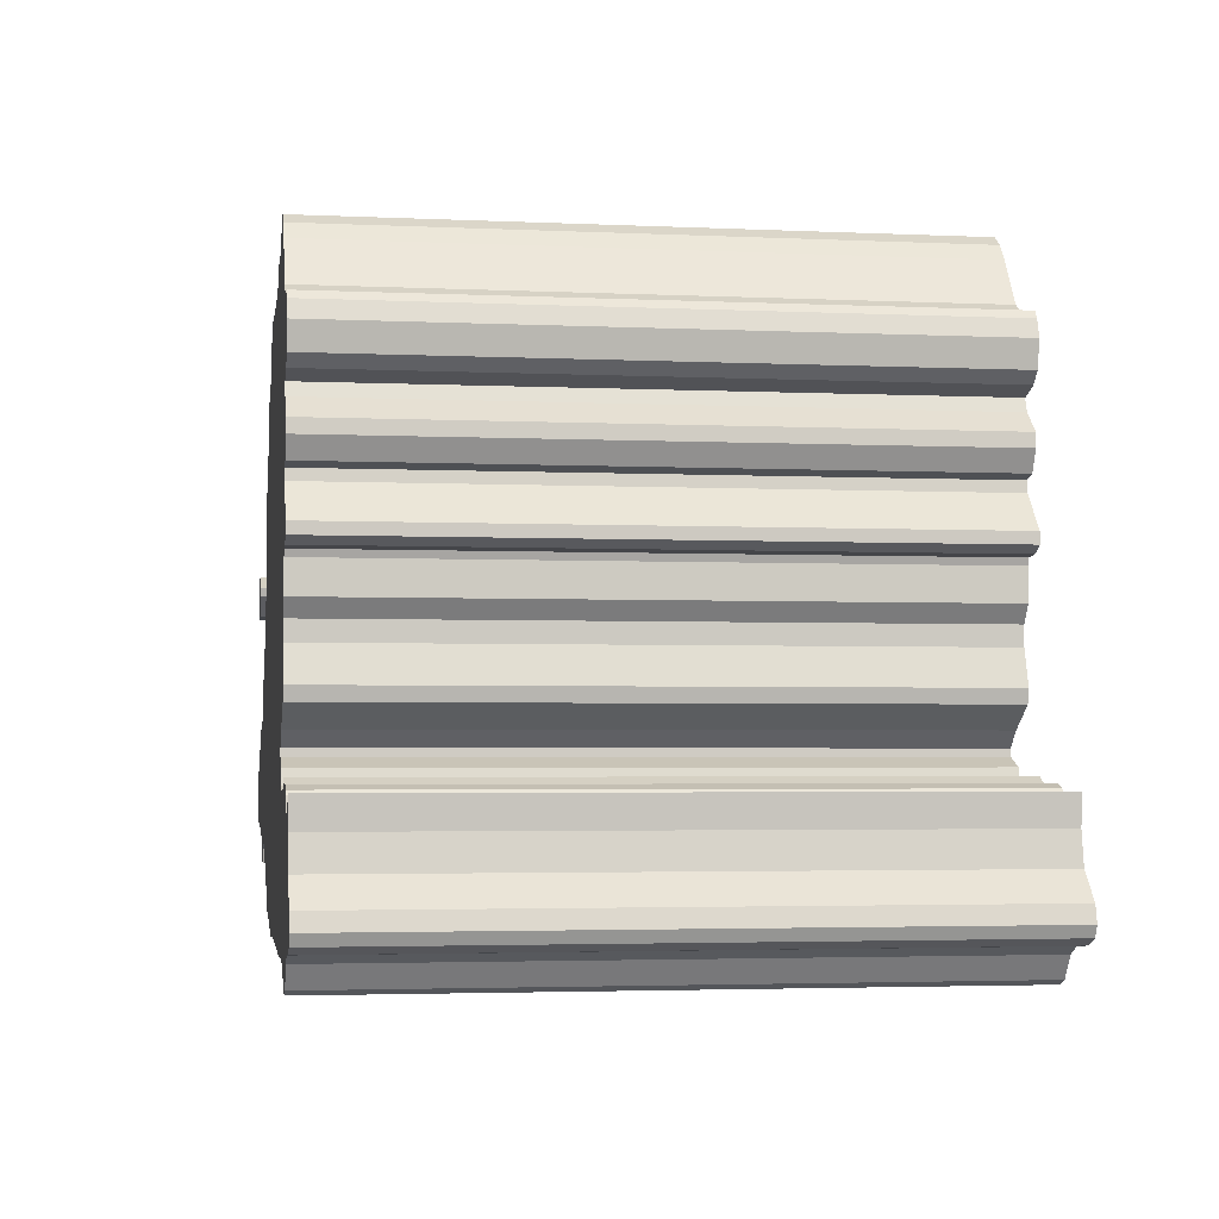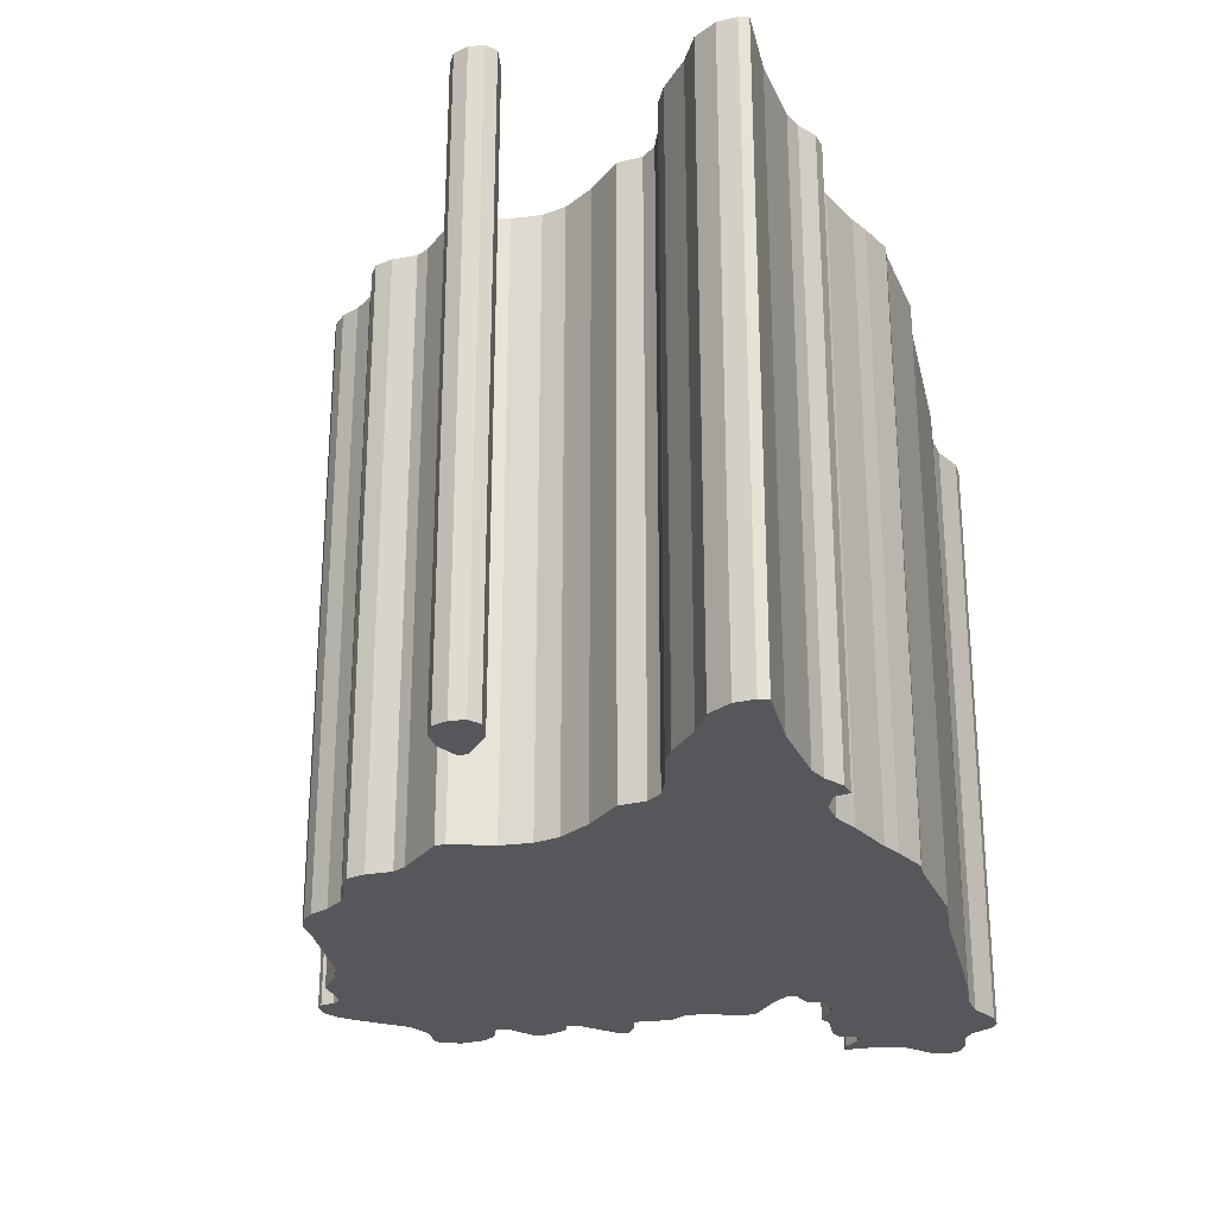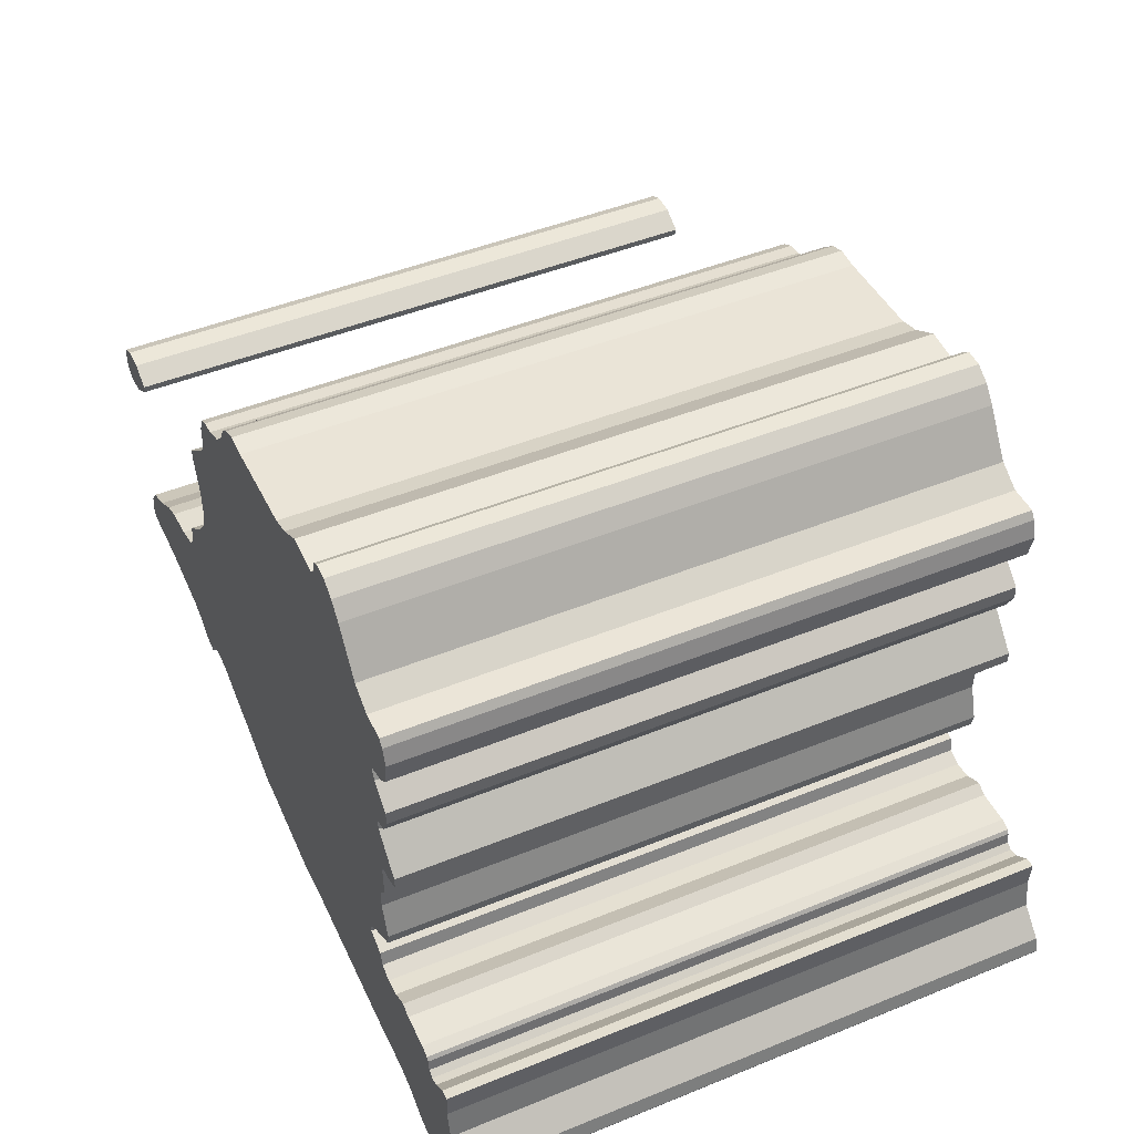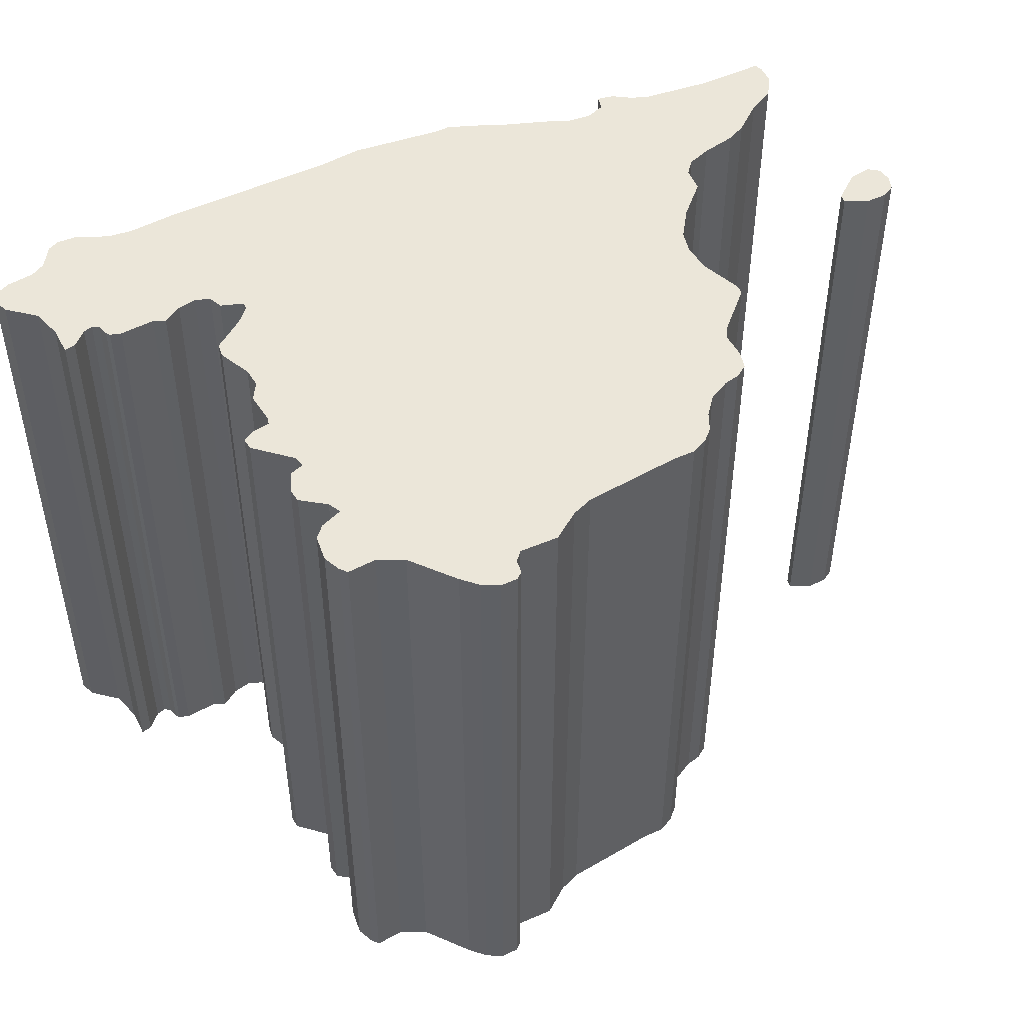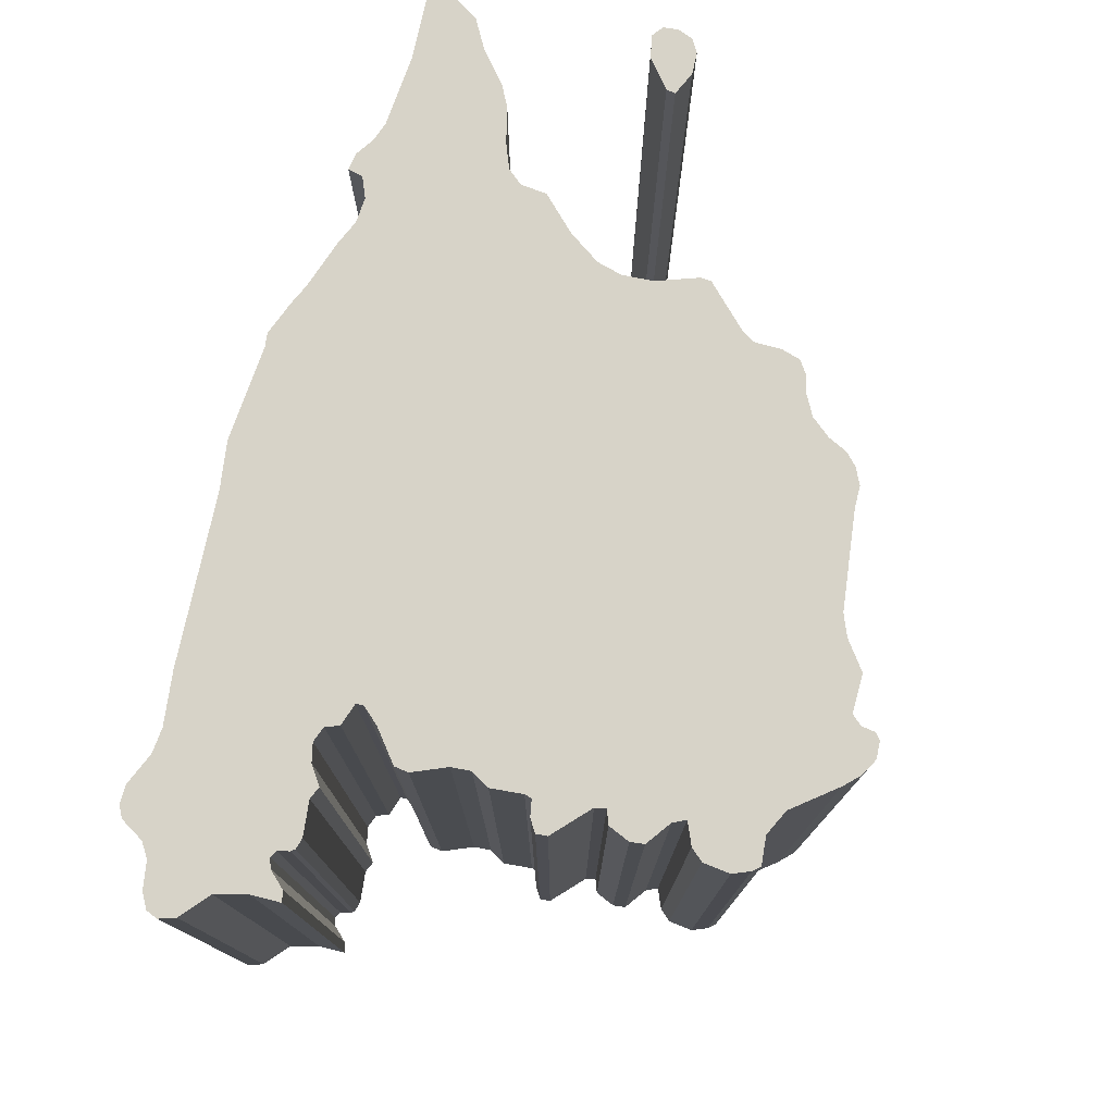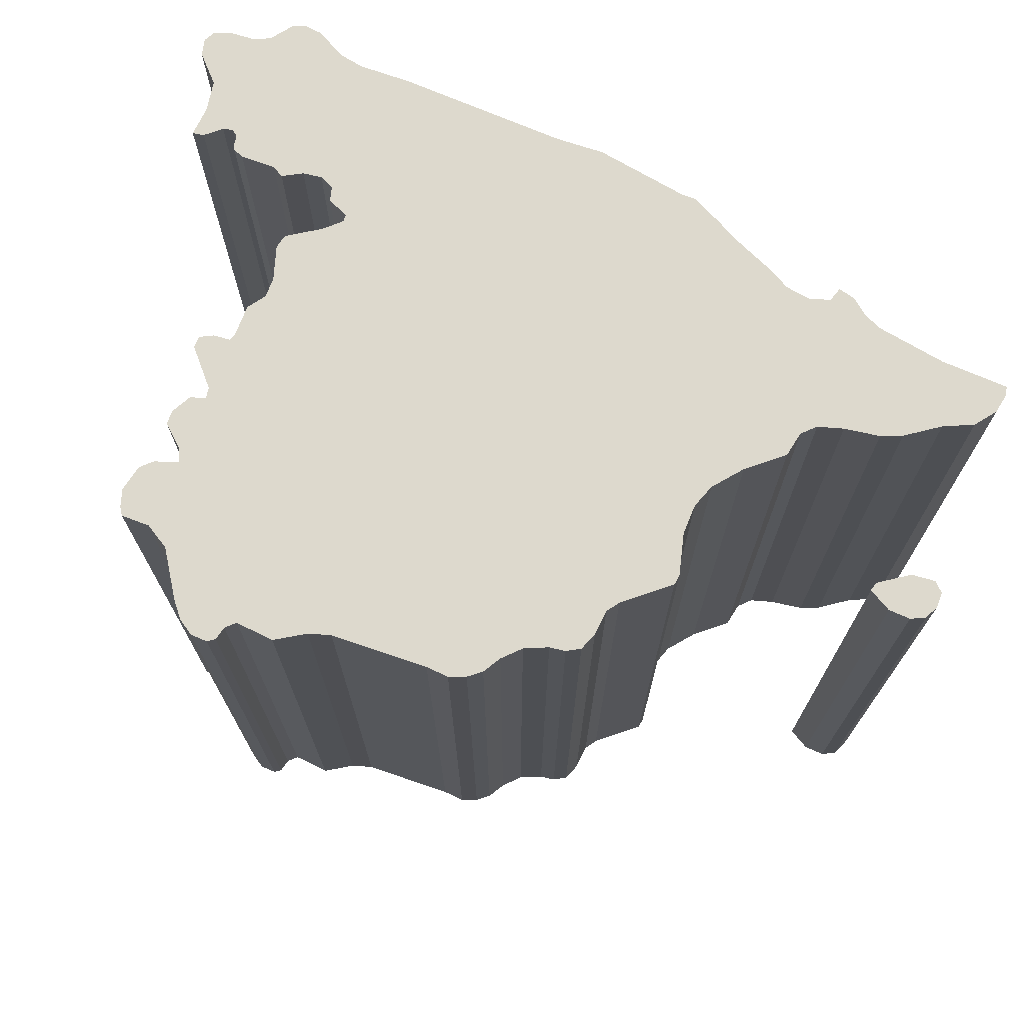
<metadata>
{"format":"obj","ext":"obj","renderer":"f3d","projection":"perspective","resolution":1024,"background":"white","views":[{"elev":-3.2,"azim":-99.1,"up":"+Z"},{"elev":-26.7,"azim":100.9,"up":"+Y"},{"elev":46.9,"azim":-114.7,"up":"+Z"},{"elev":47.2,"azim":-30.6,"up":"+Y"},{"elev":76.7,"azim":-79.6,"up":"+Y"},{"elev":71.9,"azim":21.6,"up":"+Y"}]}
</metadata>
<code>
o ES.002_CUCurve.1760
v 0.9786 0 0.3929
v 0.9732 0 0.3927
v 0.9677 0 0.3918
v 0.9663 0 0.3912
v 0.9649 0 0.3901
v 0.9636 0 0.3898
v 0.9632 0 0.3909
v 0.9616 0 0.3915
v 0.9596 0 0.3912
v 0.9577 0 0.3902
v 0.9541 0 0.3886
v 0.9526 0 0.3878
v 0.95 0 0.3865
v 0.9489 0 0.3866
v 0.9416 0 0.3854
v 0.9378 0 0.3856
v 0.9244 0 0.3852
v 0.9202 0 0.3853
v 0.9182 0 0.385
v 0.9158 0 0.3837
v 0.9143 0 0.3836
v 0.9134 0 0.384
v 0.9122 0 0.3857
v 0.9109 0 0.3863
v 0.9088 0 0.3865
v 0.9075 0 0.387
v 0.9071 0 0.3879
v 0.9074 0 0.3892
v 0.9094 0 0.3913
v 0.9099 0 0.3938
v 0.9097 0 0.3961
v 0.9106 0 0.396
v 0.9119 0 0.3949
v 0.9126 0 0.3947
v 0.9131 0 0.395
v 0.9133 0 0.396
v 0.9135 0 0.3963
v 0.9143 0 0.3966
v 0.9171 0 0.3965
v 0.918 0 0.397
v 0.9196 0 0.3962
v 0.9211 0 0.3959
v 0.9223 0 0.3965
v 0.9226 0 0.3976
v 0.9243 0 0.3983
v 0.9243 0 0.3989
v 0.923 0 0.4001
v 0.9204 0 0.4019
v 0.9202 0 0.403
v 0.9211 0 0.4057
v 0.9211 0 0.4073
v 0.9201 0 0.4087
v 0.9201 0 0.4112
v 0.9199 0 0.4118
v 0.9186 0 0.4119
v 0.9176 0 0.4125
v 0.9176 0 0.4134
v 0.9201 0 0.4162
v 0.9202 0 0.417
v 0.919 0 0.4174
v 0.9182 0 0.419
v 0.9182 0 0.4201
v 0.92 0 0.4217
v 0.9204 0 0.4227
v 0.9186 0 0.4233
v 0.9177 0 0.4242
v 0.9173 0 0.4263
v 0.9177 0 0.4277
v 0.9181 0 0.4283
v 0.9204 0 0.4283
v 0.9223 0 0.4294
v 0.9247 0 0.433
v 0.9258 0 0.4342
v 0.927 0 0.435
v 0.9283 0 0.4351
v 0.9289 0 0.4347
v 0.9291 0 0.4336
v 0.9299 0 0.4329
v 0.9329 0 0.4331
v 0.9352 0 0.4317
v 0.937 0 0.4311
v 0.9446 0 0.4308
v 0.9464 0 0.4309
v 0.9477 0 0.4304
v 0.9488 0 0.4295
v 0.9496 0 0.4281
v 0.9509 0 0.4267
v 0.9527 0 0.4259
v 0.954 0 0.4257
v 0.955 0 0.4251
v 0.9556 0 0.4237
v 0.9557 0 0.4217
v 0.9564 0 0.4207
v 0.9598 0 0.4178
v 0.9599 0 0.417
v 0.9591 0 0.4137
v 0.9591 0 0.4112
v 0.9598 0 0.4093
v 0.9616 0 0.407
v 0.9644 0 0.4046
v 0.9647 0 0.4026
v 0.9658 0 0.4016
v 0.9678 0 0.4009
v 0.9706 0 0.4005
v 0.9723 0 0.3998
v 0.9749 0 0.3979
v 0.9772 0 0.3968
v 0.9785 0 0.3952
v 0.9787 0 0.3936
v 0.9783 0 0.4101
v 0.9765 0 0.4103
v 0.9742 0 0.4119
v 0.974 0 0.4127
v 0.9758 0 0.4136
v 0.9775 0 0.4137
v 0.9786 0 0.4132
v 0.9791 0 0.412
v 0.9791 0 0.4109
v 0.9173 0.05 0.4263
v 0.9527 0.05 0.4259
v 0.9176 0.05 0.4125
v 0.9176 0.05 0.4134
v 0.9211 0.05 0.3959
v 0.9223 0.05 0.3965
v 0.9199 0.05 0.4118
v 0.9591 0.05 0.4137
v 0.9644 0.05 0.4046
v 0.9647 0.05 0.4026
v 0.9564 0.05 0.4207
v 0.9598 0.05 0.4178
v 0.923 0.05 0.4001
v 0.9723 0.05 0.3998
v 0.9099 0.05 0.3938
v 0.9119 0.05 0.3949
v 0.9258 0.05 0.4342
v 0.9291 0.05 0.4336
v 0.9509 0.05 0.4267
v 0.9616 0.05 0.3915
v 0.9596 0.05 0.3912
v 0.9226 0.05 0.3976
v 0.9749 0.05 0.3979
v 0.9786 0.05 0.3929
v 0.9787 0.05 0.3936
v 0.95 0.05 0.3865
v 0.9489 0.05 0.3866
v 0.9677 0.05 0.3918
v 0.9094 0.05 0.3913
v 0.9177 0.05 0.4277
v 0.9243 0.05 0.3989
v 0.9477 0.05 0.4304
v 0.9488 0.05 0.4295
v 0.9202 0.05 0.403
v 0.9211 0.05 0.4057
v 0.9211 0.05 0.4073
v 0.9616 0.05 0.407
v 0.9097 0.05 0.3961
v 0.9106 0.05 0.396
v 0.9591 0.05 0.4112
v 0.9598 0.05 0.4093
v 0.9732 0.05 0.3927
v 0.9244 0.05 0.3852
v 0.9202 0.05 0.3853
v 0.9758 0.05 0.4136
v 0.9786 0.05 0.4132
v 0.9772 0.05 0.3968
v 0.927 0.05 0.435
v 0.9283 0.05 0.4351
v 0.9133 0.05 0.396
v 0.9526 0.05 0.3878
v 0.9649 0.05 0.3901
v 0.9636 0.05 0.3898
v 0.974 0.05 0.4127
v 0.9791 0.05 0.412
v 0.9416 0.05 0.3854
v 0.9378 0.05 0.3856
v 0.9557 0.05 0.4217
v 0.9204 0.05 0.4019
v 0.955 0.05 0.4251
v 0.9201 0.05 0.4162
v 0.9202 0.05 0.417
v 0.9196 0.05 0.3962
v 0.9289 0.05 0.4347
v 0.92 0.05 0.4217
v 0.9247 0.05 0.433
v 0.9299 0.05 0.4329
v 0.9186 0.05 0.4233
v 0.9177 0.05 0.4242
v 0.9182 0.05 0.385
v 0.9122 0.05 0.3857
v 0.9663 0.05 0.3912
v 0.9632 0.05 0.3909
v 0.9223 0.05 0.4294
v 0.9352 0.05 0.4317
v 0.9186 0.05 0.4119
v 0.9496 0.05 0.4281
v 0.9109 0.05 0.3863
v 0.954 0.05 0.4257
v 0.9785 0.05 0.3952
v 0.9775 0.05 0.4137
v 0.9204 0.05 0.4227
v 0.918 0.05 0.397
v 0.9088 0.05 0.3865
v 0.9075 0.05 0.387
v 0.9143 0.05 0.3836
v 0.9134 0.05 0.384
v 0.9658 0.05 0.4016
v 0.9706 0.05 0.4005
v 0.9135 0.05 0.3963
v 0.9143 0.05 0.3966
v 0.937 0.05 0.4311
v 0.9446 0.05 0.4308
v 0.9556 0.05 0.4237
v 0.9071 0.05 0.3879
v 0.9074 0.05 0.3892
v 0.9181 0.05 0.4283
v 0.9204 0.05 0.4283
v 0.9678 0.05 0.4009
v 0.9126 0.05 0.3947
v 0.9464 0.05 0.4309
v 0.9329 0.05 0.4331
v 0.9599 0.05 0.417
v 0.9182 0.05 0.4201
v 0.919 0.05 0.4174
v 0.9201 0.05 0.4112
v 0.9577 0.05 0.3902
v 0.9541 0.05 0.3886
v 0.9783 0.05 0.4101
v 0.9765 0.05 0.4103
v 0.9243 0.05 0.3983
v 0.9182 0.05 0.419
v 0.9791 0.05 0.4109
v 0.9131 0.05 0.395
v 0.9158 0.05 0.3837
v 0.9742 0.05 0.4119
v 0.9201 0.05 0.4087
v 0.9171 0.05 0.3965
f 22 21 20
f 22 20 19
f 23 22 19
f 23 19 18
f 23 18 17
f 23 17 16
f 16 15 14
f 23 16 14
f 24 23 14
f 25 24 14
f 14 13 12
f 26 25 14
f 26 14 12
f 27 26 12
f 28 27 12
f 28 12 11
f 28 11 10
f 29 28 10
f 7 6 5
f 29 10 9
f 7 5 4
f 7 4 3
f 8 7 3
f 29 9 8
f 29 8 3
f 29 3 2
f 30 29 2
f 30 2 1
f 30 1 109
f 30 109 108
f 34 30 108
f 30 34 33
f 35 34 108
f 30 33 32
f 36 35 108
f 31 30 32
f 42 36 108
f 42 108 107
f 36 42 41
f 37 36 41
f 43 42 107
f 38 37 41
f 39 38 41
f 39 41 40
f 44 43 107
f 44 107 106
f 45 44 106
f 46 45 106
f 46 106 105
f 47 46 105
f 47 105 104
f 47 104 103
f 48 47 103
f 48 103 102
f 48 102 101
f 49 48 101
f 49 101 100
f 50 49 100
f 50 100 99
f 51 50 99
f 51 99 98
f 52 51 98
f 53 52 98
f 53 98 97
f 111 110 118
f 112 111 118
f 112 118 117
f 54 53 97
f 54 97 96
f 55 54 96
f 56 55 96
f 113 112 117
f 113 117 116
f 57 56 96
f 114 113 116
f 114 116 115
f 58 57 96
f 58 96 95
f 59 58 95
f 59 95 94
f 60 59 94
f 61 60 94
f 61 94 93
f 62 61 93
f 63 62 93
f 63 93 92
f 64 63 92
f 64 92 91
f 65 64 91
f 66 65 91
f 66 91 90
f 67 66 90
f 67 90 89
f 67 89 88
f 67 88 87
f 68 67 87
f 68 87 86
f 69 68 70
f 70 68 86
f 71 70 86
f 71 86 85
f 71 85 84
f 71 84 83
f 71 83 82
f 71 82 81
f 71 81 80
f 72 71 80
f 72 80 78
f 78 80 79
f 73 72 78
f 73 78 77
f 73 77 76
f 74 73 76
f 74 76 75
f 205 233 204
f 205 188 233
f 189 188 205
f 189 162 188
f 189 161 162
f 189 175 161
f 175 145 174
f 189 145 175
f 196 145 189
f 202 145 196
f 145 169 144
f 203 145 202
f 203 169 145
f 213 169 203
f 214 169 213
f 214 226 169
f 214 225 226
f 147 225 214
f 191 170 171
f 147 139 225
f 191 190 170
f 191 146 190
f 138 146 191
f 147 138 139
f 147 146 138
f 147 160 146
f 133 160 147
f 133 142 160
f 133 143 142
f 133 198 143
f 218 198 133
f 133 134 218
f 232 198 218
f 133 157 134
f 168 198 232
f 156 157 133
f 123 198 168
f 123 165 198
f 168 181 123
f 208 181 168
f 124 165 123
f 209 181 208
f 236 181 209
f 236 201 181
f 140 165 124
f 140 141 165
f 229 141 140
f 149 141 229
f 149 132 141
f 131 132 149
f 131 207 132
f 131 217 207
f 177 217 131
f 177 206 217
f 177 128 206
f 152 128 177
f 152 127 128
f 153 127 152
f 153 155 127
f 154 155 153
f 154 159 155
f 235 159 154
f 224 159 235
f 224 158 159
f 228 231 227
f 234 231 228
f 234 173 231
f 125 158 224
f 125 126 158
f 194 126 125
f 121 126 194
f 172 173 234
f 172 164 173
f 122 126 121
f 163 164 172
f 163 199 164
f 179 126 122
f 179 221 126
f 180 221 179
f 180 130 221
f 223 130 180
f 230 130 223
f 230 129 130
f 222 129 230
f 183 129 222
f 183 176 129
f 200 176 183
f 200 212 176
f 186 212 200
f 187 212 186
f 187 178 212
f 119 178 187
f 119 197 178
f 119 120 197
f 119 137 120
f 148 137 119
f 148 195 137
f 215 216 148
f 216 195 148
f 192 195 216
f 192 151 195
f 192 150 151
f 192 219 150
f 192 211 219
f 192 210 211
f 192 193 210
f 184 193 192
f 184 185 193
f 185 220 193
f 135 185 184
f 135 136 185
f 135 182 136
f 166 182 135
f 166 167 182
f 26 27 213 203
f 12 13 144 169
f 103 104 207 217
f 5 6 171 170
f 22 23 189 205
f 29 30 133 147
f 73 74 166 135
f 69 70 216 215
f 68 69 215 148
f 80 81 210 193
f 15 16 175 174
f 1 2 160 142
f 114 115 199 163
f 30 31 156 133
f 92 93 129 176
f 117 118 231 173
f 83 84 150 219
f 112 113 172 234
f 47 48 177 131
f 3 4 190 146
f 79 80 193 220
f 23 24 196 189
f 19 20 233 188
f 48 49 152 177
f 111 112 234 228
f 94 95 221 130
f 52 53 224 235
f 62 63 183 222
f 58 59 180 179
f 51 52 235 154
f 91 92 176 212
f 9 10 225 139
f 75 76 182 167
f 76 77 136 182
f 18 19 188 162
f 113 114 163 172
f 54 55 194 125
f 38 39 236 209
f 77 78 185 136
f 32 33 134 157
f 90 91 212 178
f 87 88 120 137
f 44 45 229 140
f 105 106 141 132
f 33 34 218 134
f 34 35 232 218
f 65 66 187 186
f 16 17 161 175
f 85 86 195 151
f 99 100 127 155
f 60 61 230 223
f 98 99 155 159
f 89 90 178 197
f 95 96 126 221
f 56 57 122 121
f 53 54 125 224
f 78 79 220 185
f 55 56 121 194
f 42 43 124 123
f 27 28 214 213
f 71 72 184 192
f 43 44 140 124
f 57 58 179 122
f 10 11 226 225
f 100 101 128 127
f 59 60 223 180
f 93 94 130 129
f 66 67 119 187
f 6 7 191 171
f 36 37 208 168
f 25 26 203 202
f 63 64 200 183
f 46 47 131 149
f 88 89 197 120
f 104 105 132 207
f 108 109 143 198
f 116 117 173 164
f 72 73 135 184
f 70 71 192 216
f 8 9 139 138
f 20 21 204 233
f 115 116 164 199
f 110 111 228 227
f 64 65 186 200
f 109 1 142 143
f 4 5 170 190
f 39 40 201 236
f 40 41 181 201
f 106 107 165 141
f 13 14 145 144
f 24 25 202 196
f 67 68 148 119
f 84 85 151 150
f 102 103 217 206
f 21 22 205 204
f 49 50 153 152
f 118 110 227 231
f 28 29 147 214
f 101 102 206 128
f 82 83 219 211
f 31 32 157 156
f 7 8 138 191
f 97 98 159 158
f 14 15 174 145
f 2 3 146 160
f 86 87 137 195
f 37 38 209 208
f 61 62 222 230
f 96 97 158 126
f 81 82 211 210
f 17 18 162 161
f 107 108 198 165
f 11 12 169 226
f 45 46 149 229
f 50 51 154 153
f 41 42 123 181
f 74 75 167 166
f 35 36 168 232

</code>
